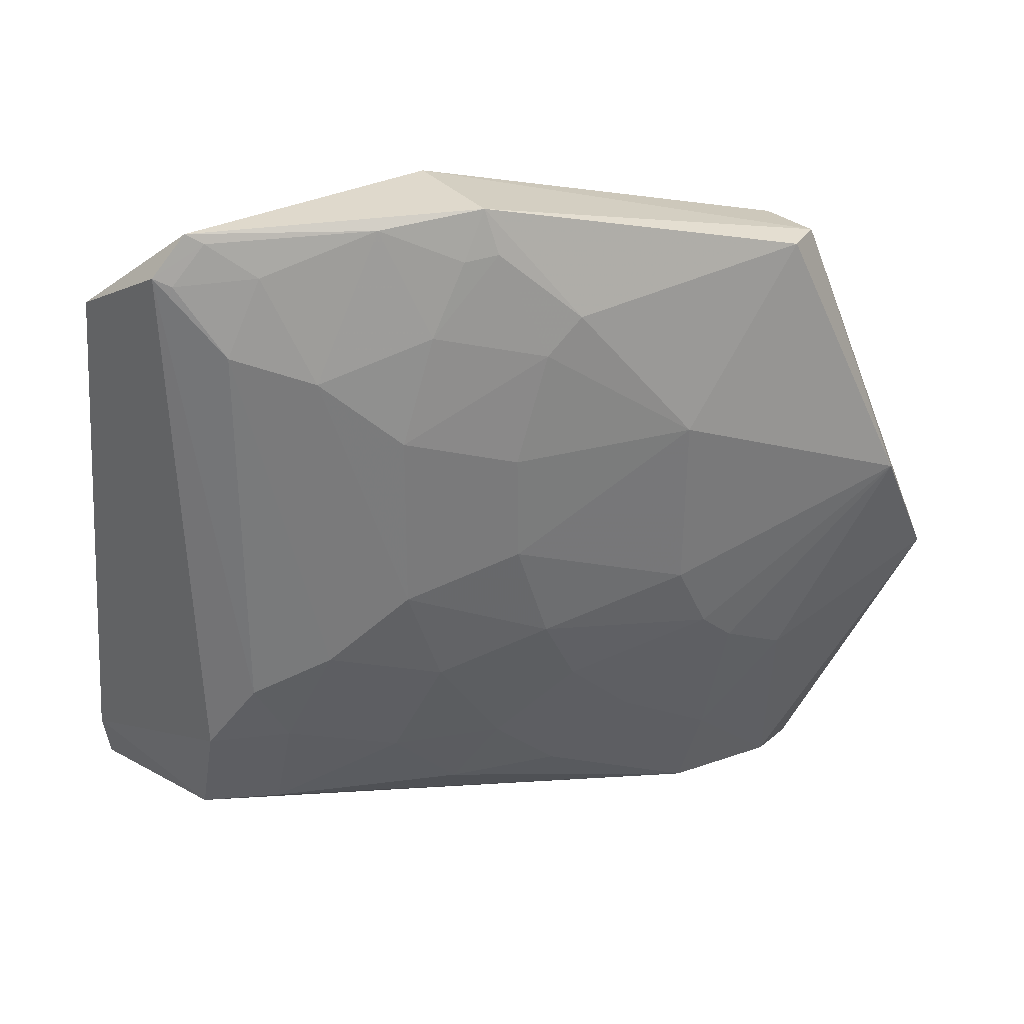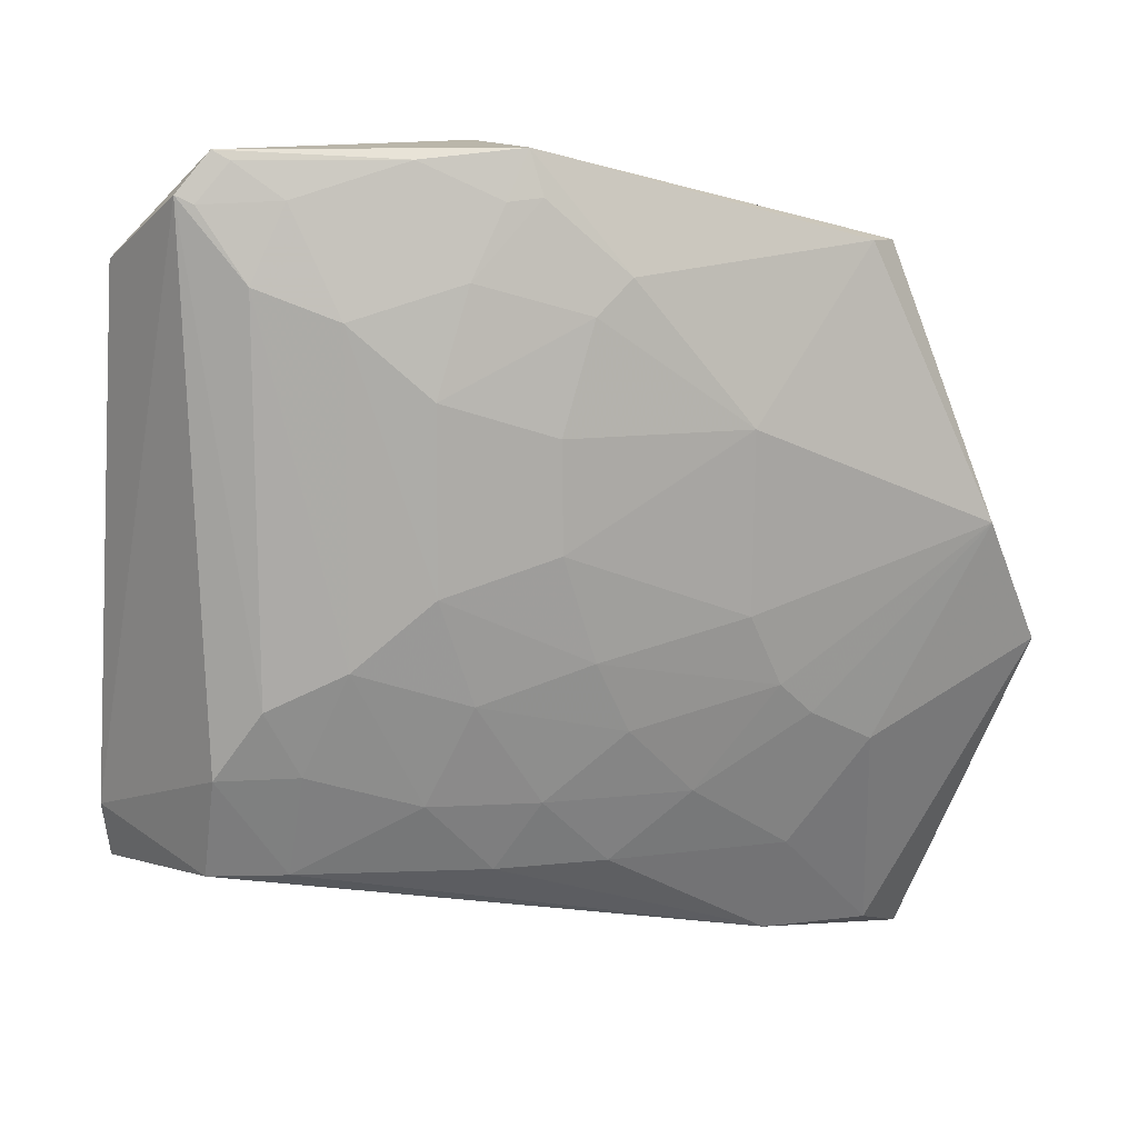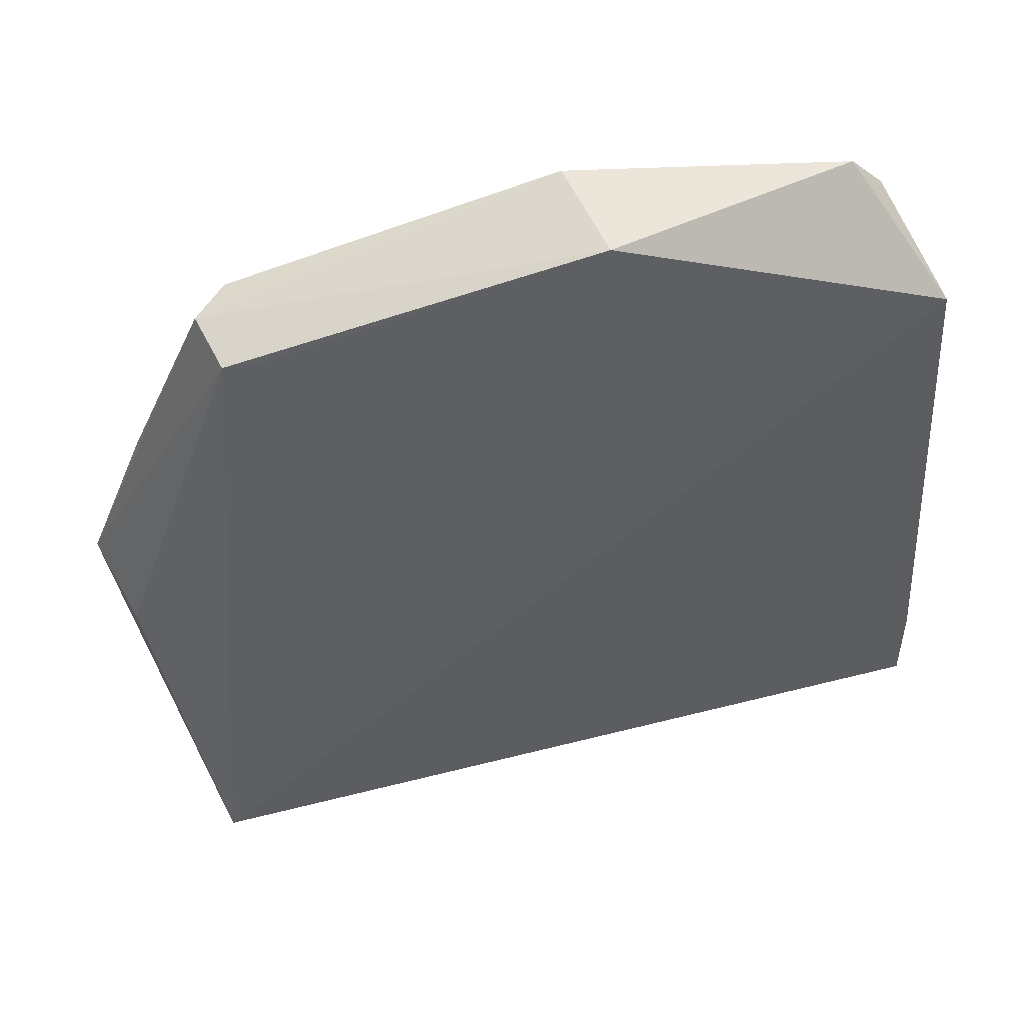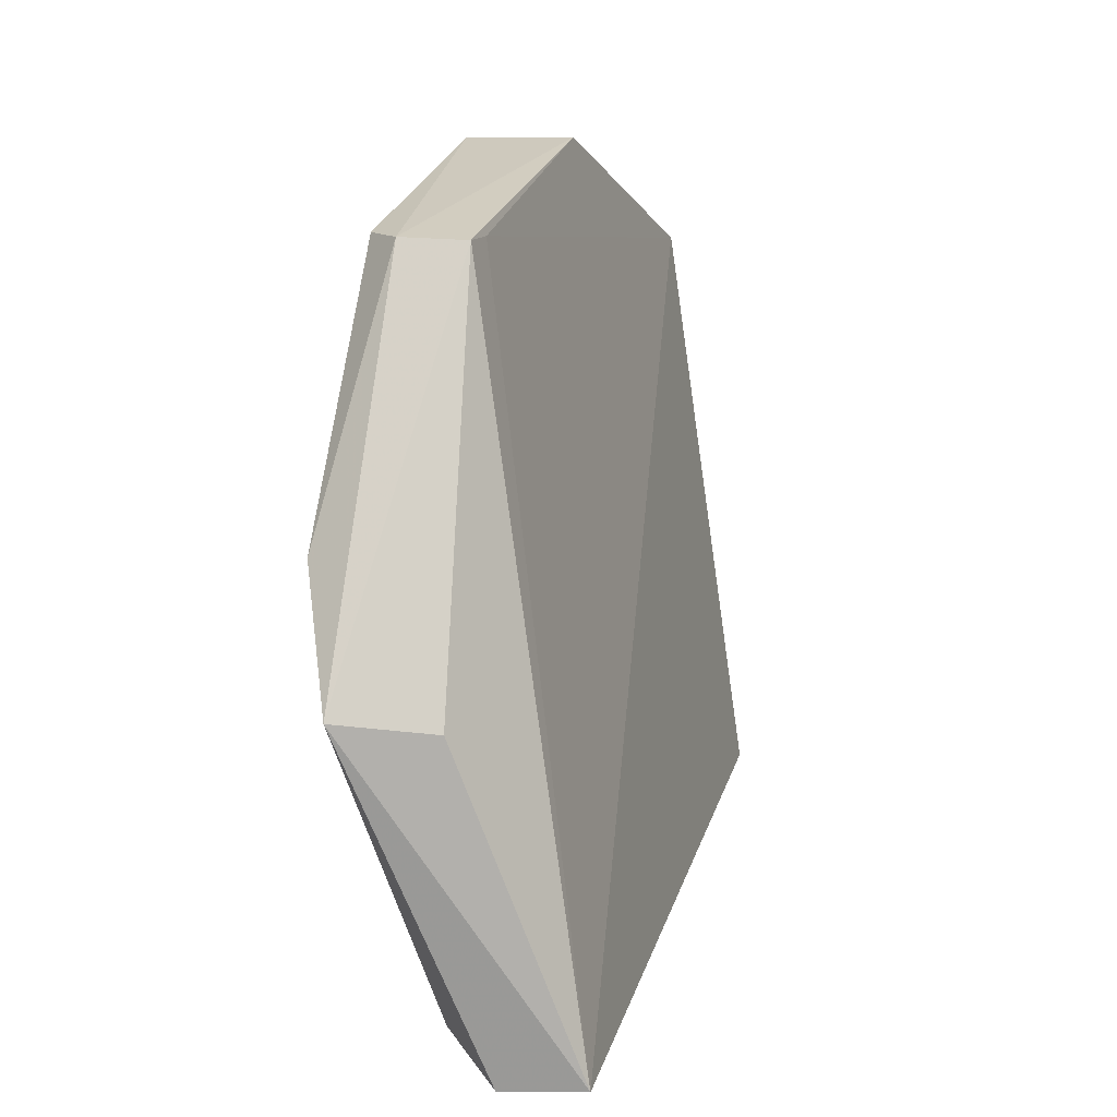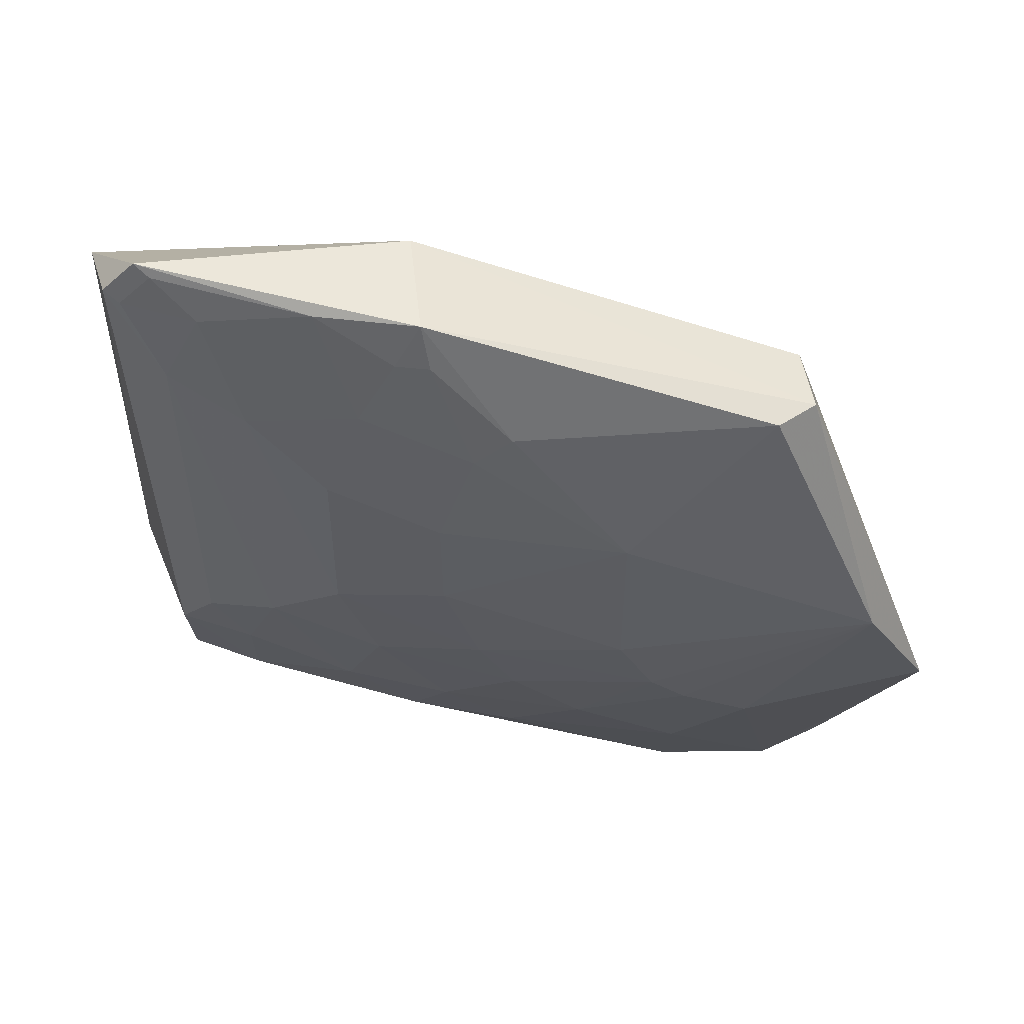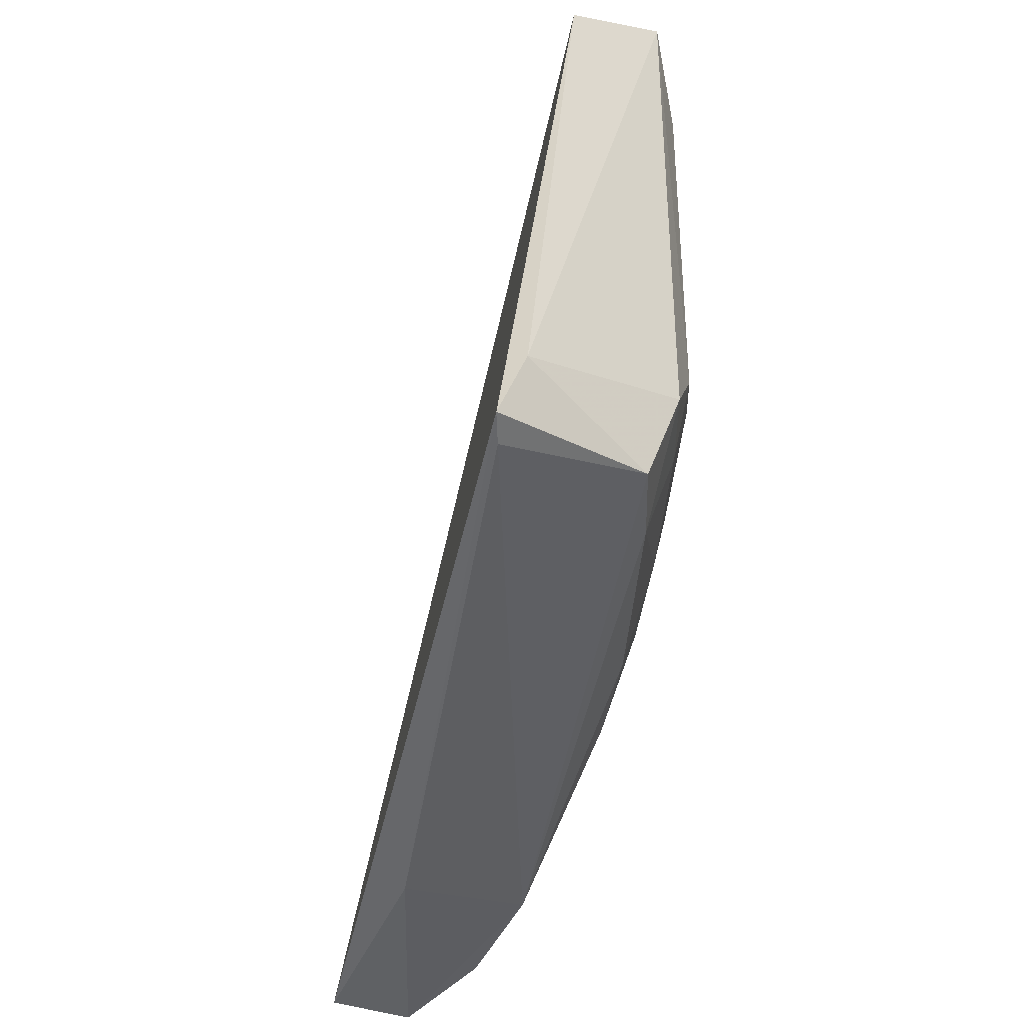
<metadata>
{"format":"obj","ext":"obj","renderer":"f3d","projection":"perspective","resolution":1024,"background":"white","views":[{"elev":32.0,"azim":-124.1,"up":"+Y"},{"elev":13.6,"azim":-120.0,"up":"+Y"},{"elev":57.4,"azim":65.6,"up":"+Y"},{"elev":8.0,"azim":-0.6,"up":"+Y"},{"elev":53.1,"azim":-96.1,"up":"+Y"},{"elev":-41.4,"azim":153.3,"up":"+Y"}]}
</metadata>
<code>
v -0.0579 -0.01052 0.074
v -0.0409 -0.02115 0.03052
v -0.0517 0.0167 0.04705
v -0.0515 0.01466 0.03135
v -0.05776 -0.01617 0.04752
v -0.04542 0.01115 0.03025
v -0.06155 0.01172 0.06455
v -0.05128 -0.02779 0.07233
v -0.05181 -0.01421 0.03212
v -0.05182 0.01673 0.03314
v -0.05677 0.01137 0.06651
v -0.06324 -0.009883 0.07452
v -0.0599 0.002898 0.04746
v -0.0561 0.01154 0.06439
v -0.0578 -0.02558 0.06122
v -0.04208 -0.0178 0.02966
v -0.05748 0.01667 0.04708
v -0.06025 0.01152 0.06669
v -0.0642 -0.002973 0.07068
v -0.05786 -0.004822 0.04169
v -0.0504 -0.02687 0.06071
v -0.04987 -0.01984 0.03232
v -0.05569 -0.02796 0.07171
v -0.06018 0.0105 0.05131
v -0.05595 0.008706 0.03786
v -0.0619 -0.01238 0.06115
v -0.05585 -0.008475 0.03782
v -0.04174 -0.02153 0.03204
v -0.05585 -0.02001 0.0457
v -0.05808 -0.02616 0.06773
v -0.06224 0.002874 0.05715
v -0.0558 0.01618 0.04182
v -0.05392 0.01437 0.03601
v -0.05994 0.00868 0.04934
v -0.05788 0.004863 0.04172
v -0.06199 -0.01431 0.06489
v -0.0598 -0.01623 0.05527
v -0.05578 -0.01603 0.04187
v -0.05778 -0.01056 0.04373
v -0.05386 0.01042 0.03402
v -0.05187 -0.01983 0.0361
v -0.062 -0.00674 0.05721
v -0.0524 0.01622 0.03389
v -0.05782 0.01045 0.04366
v -0.05981 -0.02009 0.06119
v -0.05769 -0.01997 0.05145
v -0.05378 -0.01411 0.03609
v -0.05977 -0.01246 0.05142
v -0.05374 -0.01046 0.0341
v -0.05208 0.01421 0.03213
v -0.06188 -0.01061 0.05918
v -0.05992 -0.002904 0.04752
v -0.05775 0.01417 0.04567
v -0.05992 -0.008602 0.04941
v -0.05828 0.01434 0.04742
f 8 2 6
f 10 6 4
f 10 3 6
f 11 1 8
f 12 1 11
f 12 8 1
f 14 8 6
f 14 6 3
f 14 11 8
f 14 3 11
f 16 6 2
f 16 9 4
f 16 4 6
f 17 3 10
f 18 12 11
f 18 17 7
f 18 11 3
f 18 3 17
f 19 18 7
f 19 12 18
f 21 2 8
f 22 16 2
f 22 9 16
f 23 8 12
f 23 21 8
f 23 15 21
f 24 7 17
f 27 20 25
f 28 21 15
f 28 2 21
f 28 22 2
f 28 15 22
f 30 23 12
f 30 15 23
f 31 19 7
f 31 7 24
f 32 17 10
f 33 25 32
f 34 31 24
f 34 13 31
f 35 25 20
f 35 13 34
f 36 12 19
f 36 19 26
f 36 30 12
f 38 29 5
f 39 20 27
f 39 38 5
f 39 27 38
f 40 27 25
f 40 25 33
f 41 22 15
f 41 15 29
f 41 29 38
f 41 9 22
f 42 19 31
f 43 10 4
f 43 33 32
f 43 32 10
f 44 32 25
f 44 35 34
f 44 25 35
f 45 15 30
f 45 30 36
f 45 36 26
f 45 26 37
f 46 29 15
f 46 45 37
f 46 15 45
f 46 37 5
f 46 5 29
f 47 38 27
f 47 41 38
f 47 9 41
f 48 39 5
f 48 5 37
f 49 40 4
f 49 4 9
f 49 27 40
f 49 47 27
f 49 9 47
f 50 40 33
f 50 4 40
f 50 43 4
f 50 33 43
f 51 26 19
f 51 19 42
f 51 48 37
f 51 37 26
f 52 42 31
f 52 31 13
f 52 35 20
f 52 13 35
f 53 17 32
f 53 32 44
f 54 51 42
f 54 48 51
f 54 42 52
f 54 39 48
f 54 52 20
f 54 20 39
f 55 24 17
f 55 17 53
f 55 34 24
f 55 53 44
f 55 44 34

</code>
